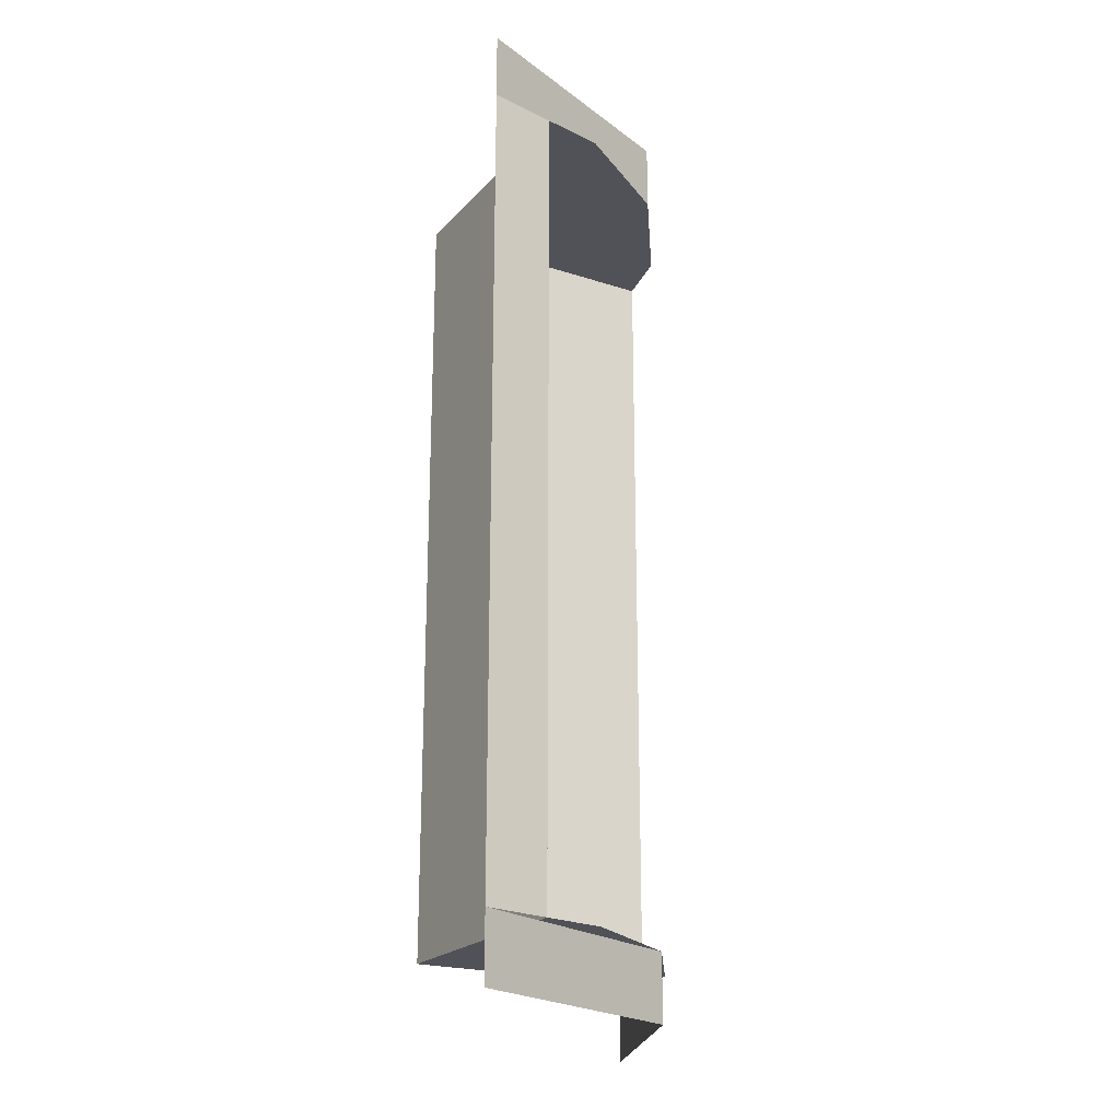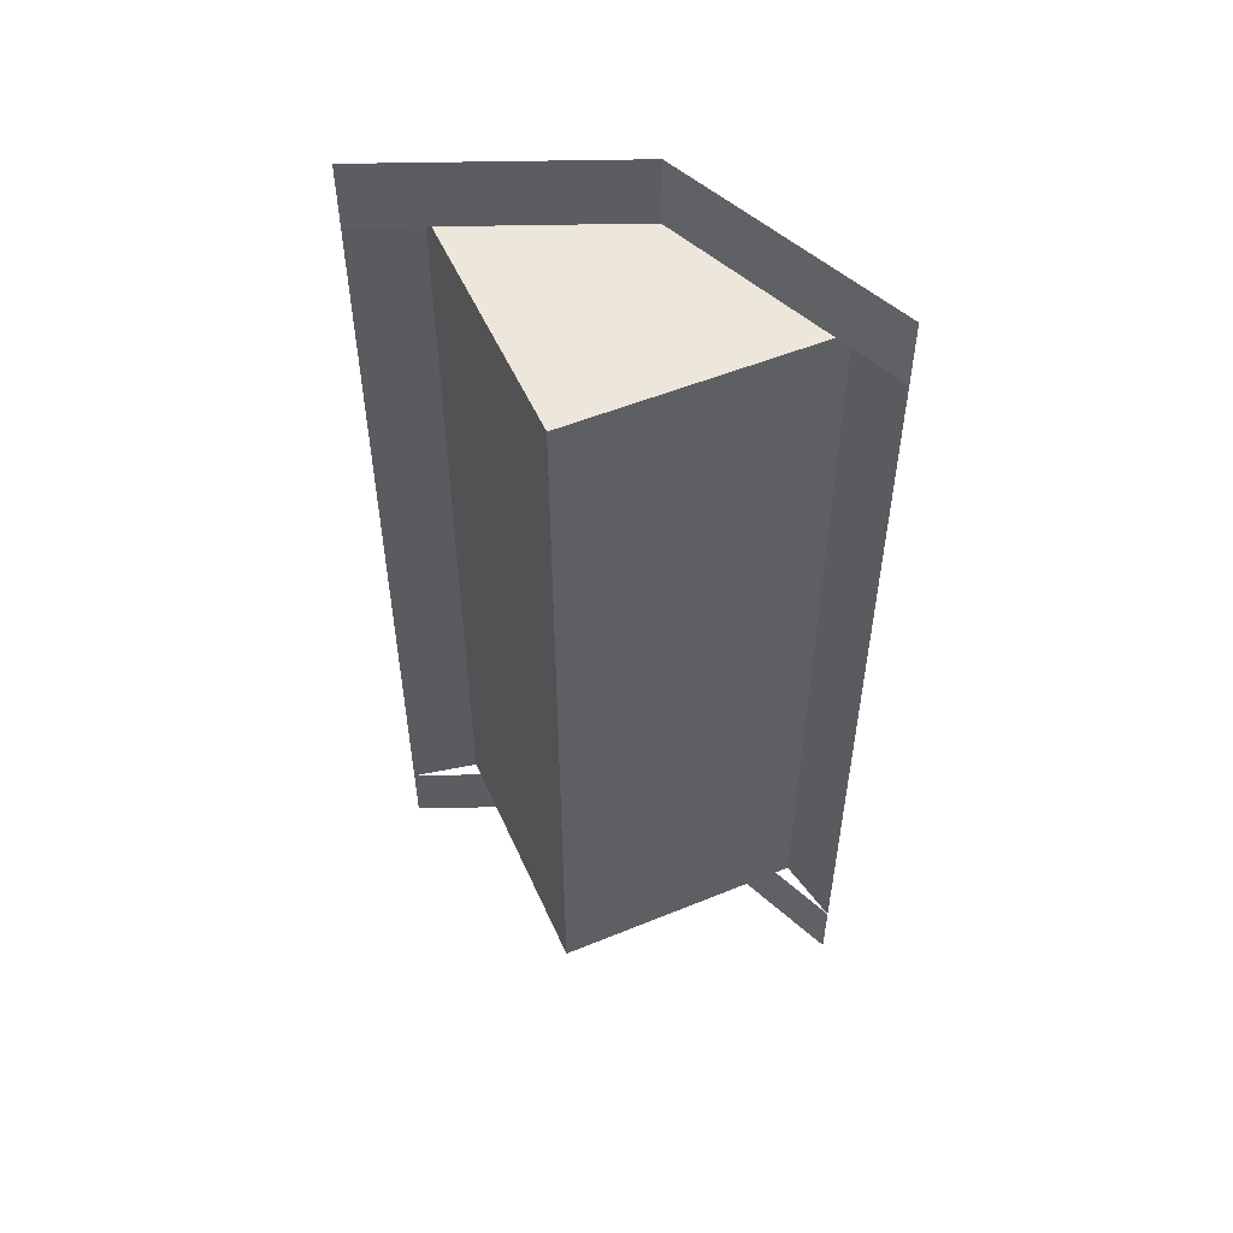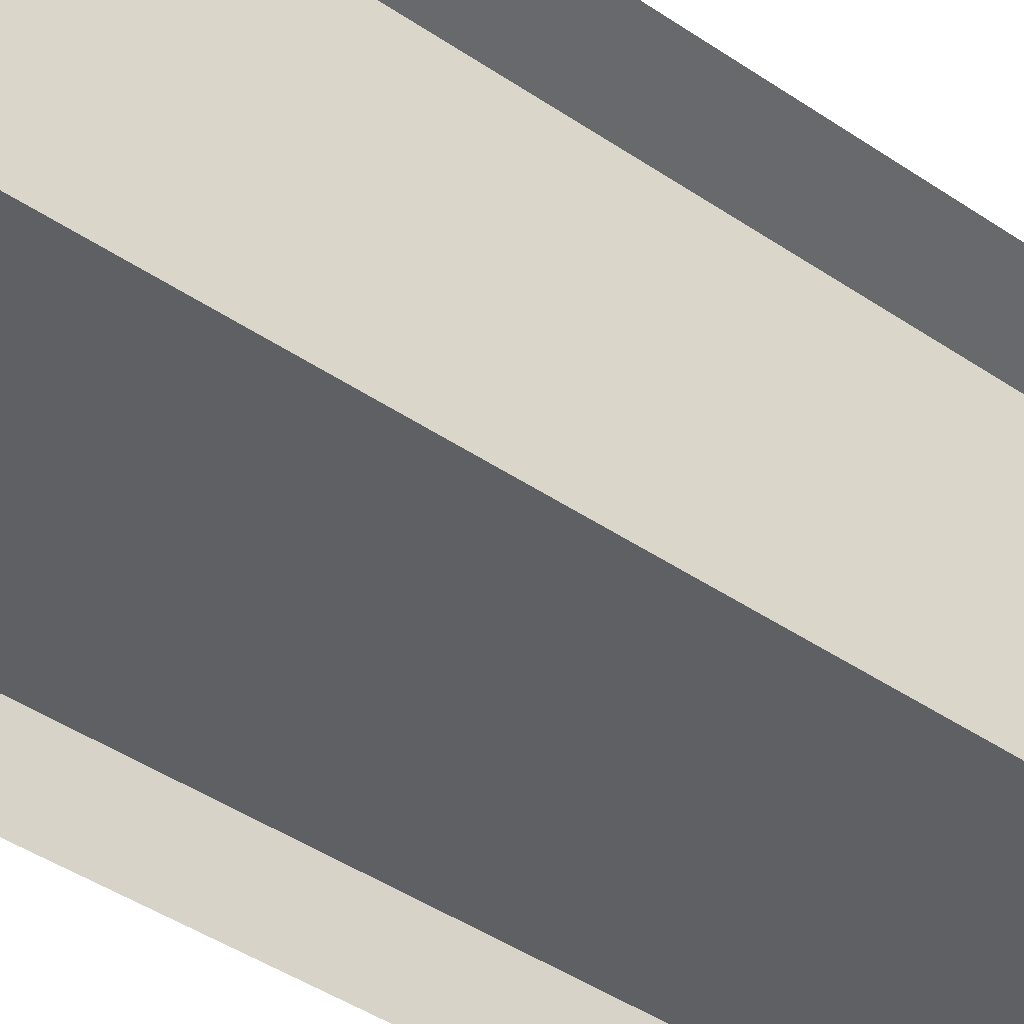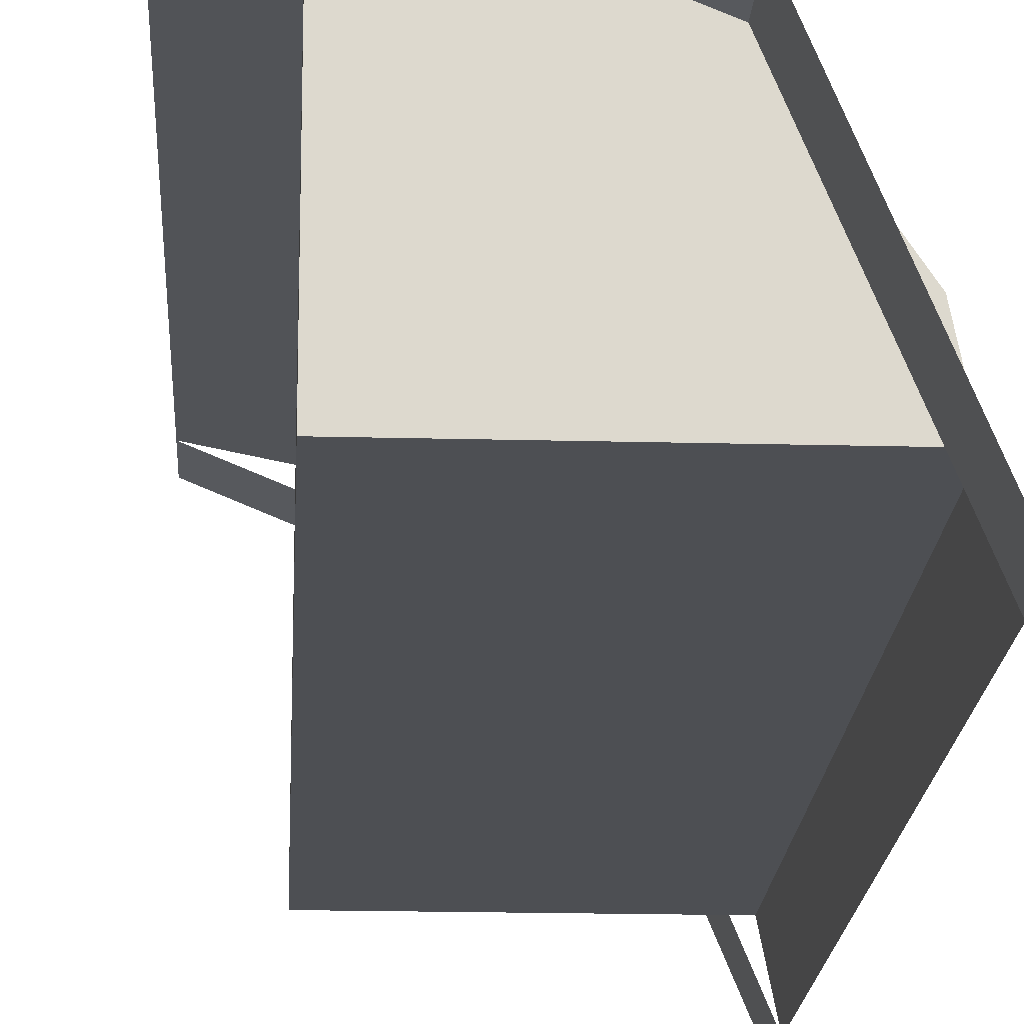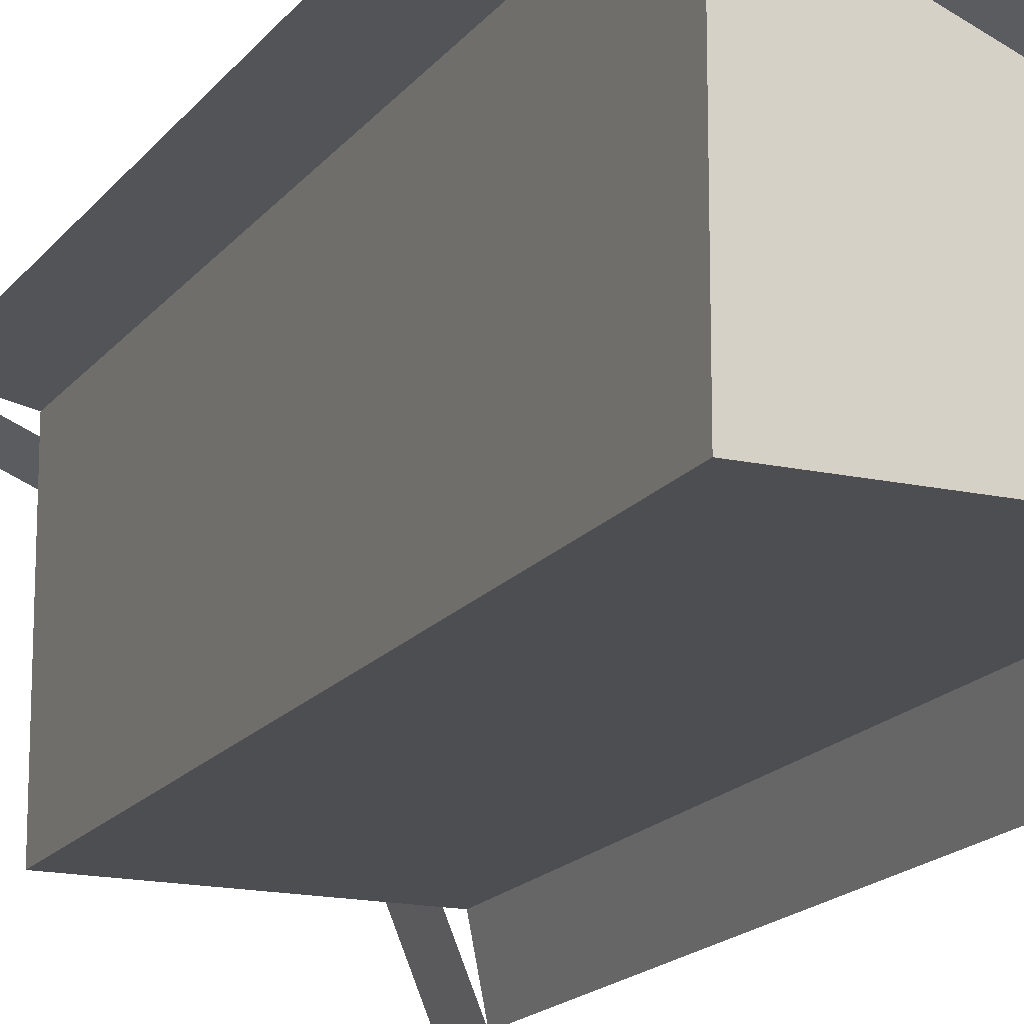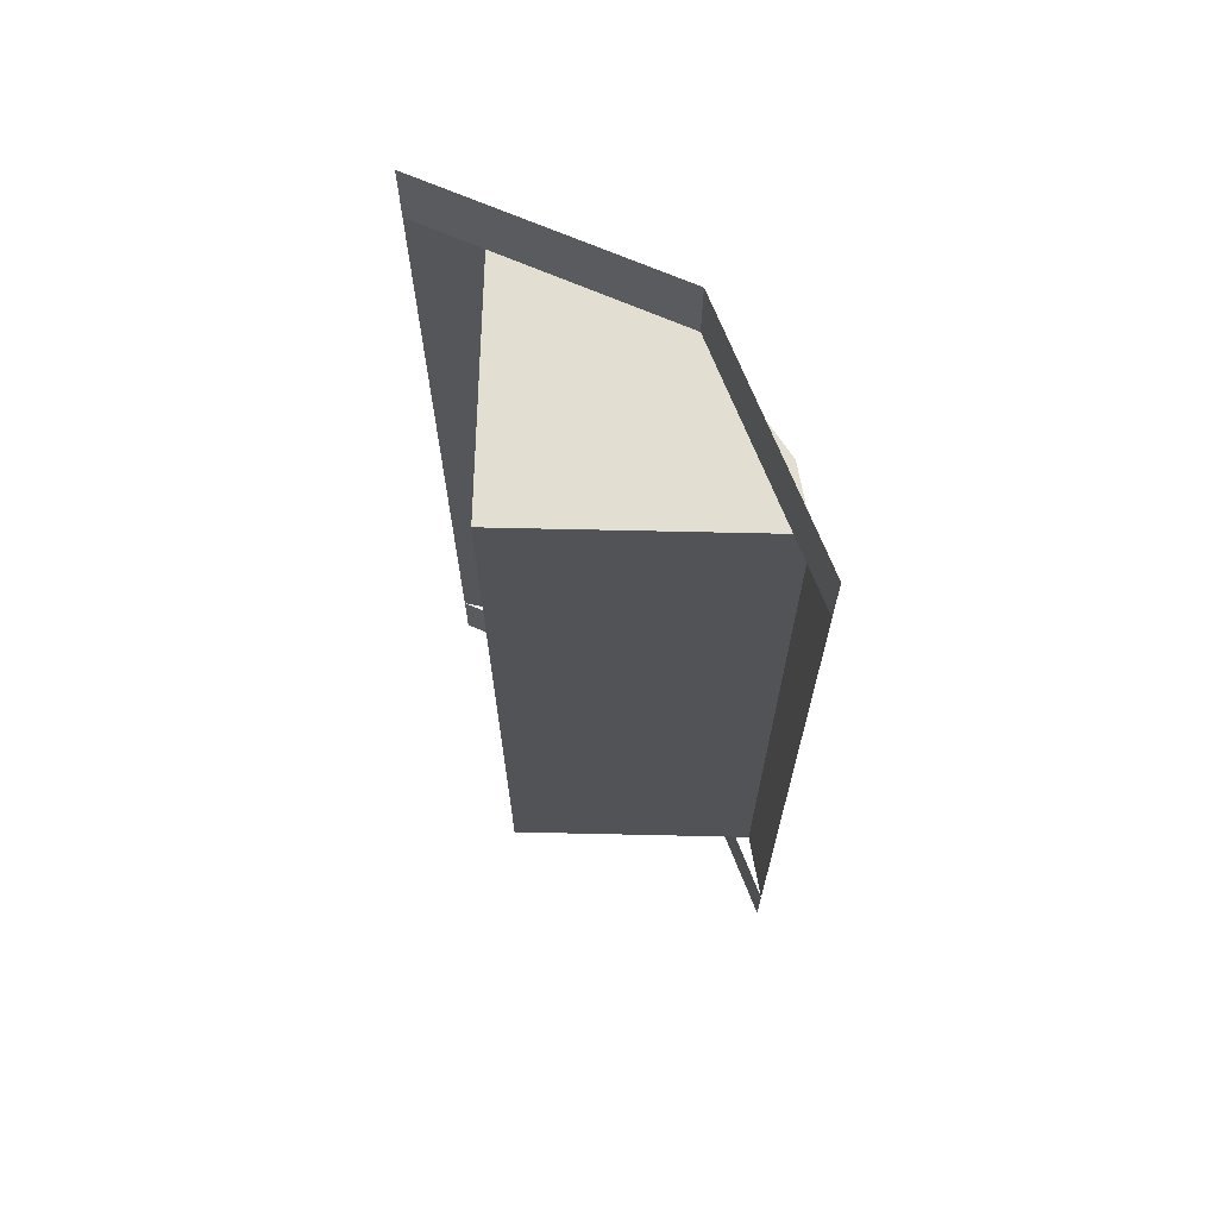
<metadata>
{"format":"obj","ext":"obj","renderer":"f3d","projection":"perspective","resolution":1024,"background":"white","views":[{"elev":-21.6,"azim":-29.7,"up":"+Y"},{"elev":52.9,"azim":-113.7,"up":"+Y"},{"elev":-43.4,"azim":-128.8,"up":"+Z"},{"elev":-17.7,"azim":-3.0,"up":"+Z"},{"elev":-16.6,"azim":-24.3,"up":"+Z"},{"elev":67.8,"azim":-88.7,"up":"+Y"}]}
</metadata>
<code>
v 0.1913 0 0.462
v 0.1 0 0.4801
v 0.1 0 0.1
v 0.3535 0 0.3535
v 0.1913 0 0.462
v 0.1 0 0.1
v 0.462 0 0.1913
v 0.3535 0 0.3535
v 0.1 0 0.1
v 0.4801 0 0.1
v 0.462 0 0.1913
v 0.1 0 0.1
v 0.1 1.2 0.1
v 0.1 1.2 0.4801
v 0.1913 1.2 0.462
v 0.1 1.2 0.1
v 0.1913 1.2 0.462
v 0.3535 1.2 0.3535
v 0.1 1.2 0.1
v 0.3535 1.2 0.3535
v 0.462 1.2 0.1913
v 0.1 1.2 0.1
v 0.462 1.2 0.1913
v 0.4801 1.2 0.1
v 0.1 0 0.1
v 0.1 0 0.4801
v 0.1 1.2 0.4801
v 0.1 1.2 0.1
v 0.1 0 0.1
v 0.1 1.2 0.1
v 0.4801 1.2 0.1
v 0.4801 0 0.1
v 0.3535 -0.1 0.3535
v 0.5 -0.1 0
v 0.5 0 0
v 0.3535 0 0.3535
v 0 -0.1 0.5
v 0.3535 -0.1 0.3535
v 0.3535 0 0.3535
v 0 0 0.5
v 0.3535 1.2 0.3535
v 0.5 1.2 0
v 0.5 1.3 0
v 0.3535 1.3 0.3535
v 0 1.2 0.5
v 0.3535 1.2 0.3535
v 0.3535 1.3 0.3535
v 0 1.3 0.5
v 0 0 0.5
v 0 1.2 0.5
v 0.1 1.2 0.4801
v 0.1 0 0.4801
v 0.4801 0 0.1
v 0.4801 1.2 0.1
v 0.5 1.2 0
v 0.5 0 0
g mesh7097024
f 1 3 2
f 4 6 5
f 7 9 8
f 10 12 11
f 13 15 14
f 16 18 17
f 19 21 20
f 22 24 23
f 25 27 26
f 27 25 28
f 29 31 30
f 31 29 32
g mesh7097025
f 33 34 35
f 35 36 33
f 37 38 39
f 39 40 37
g mesh7097027
f 41 42 43
f 43 44 41
f 45 46 47
f 47 48 45
f 49 51 50
f 51 49 52
f 53 55 54
f 55 53 56

</code>
